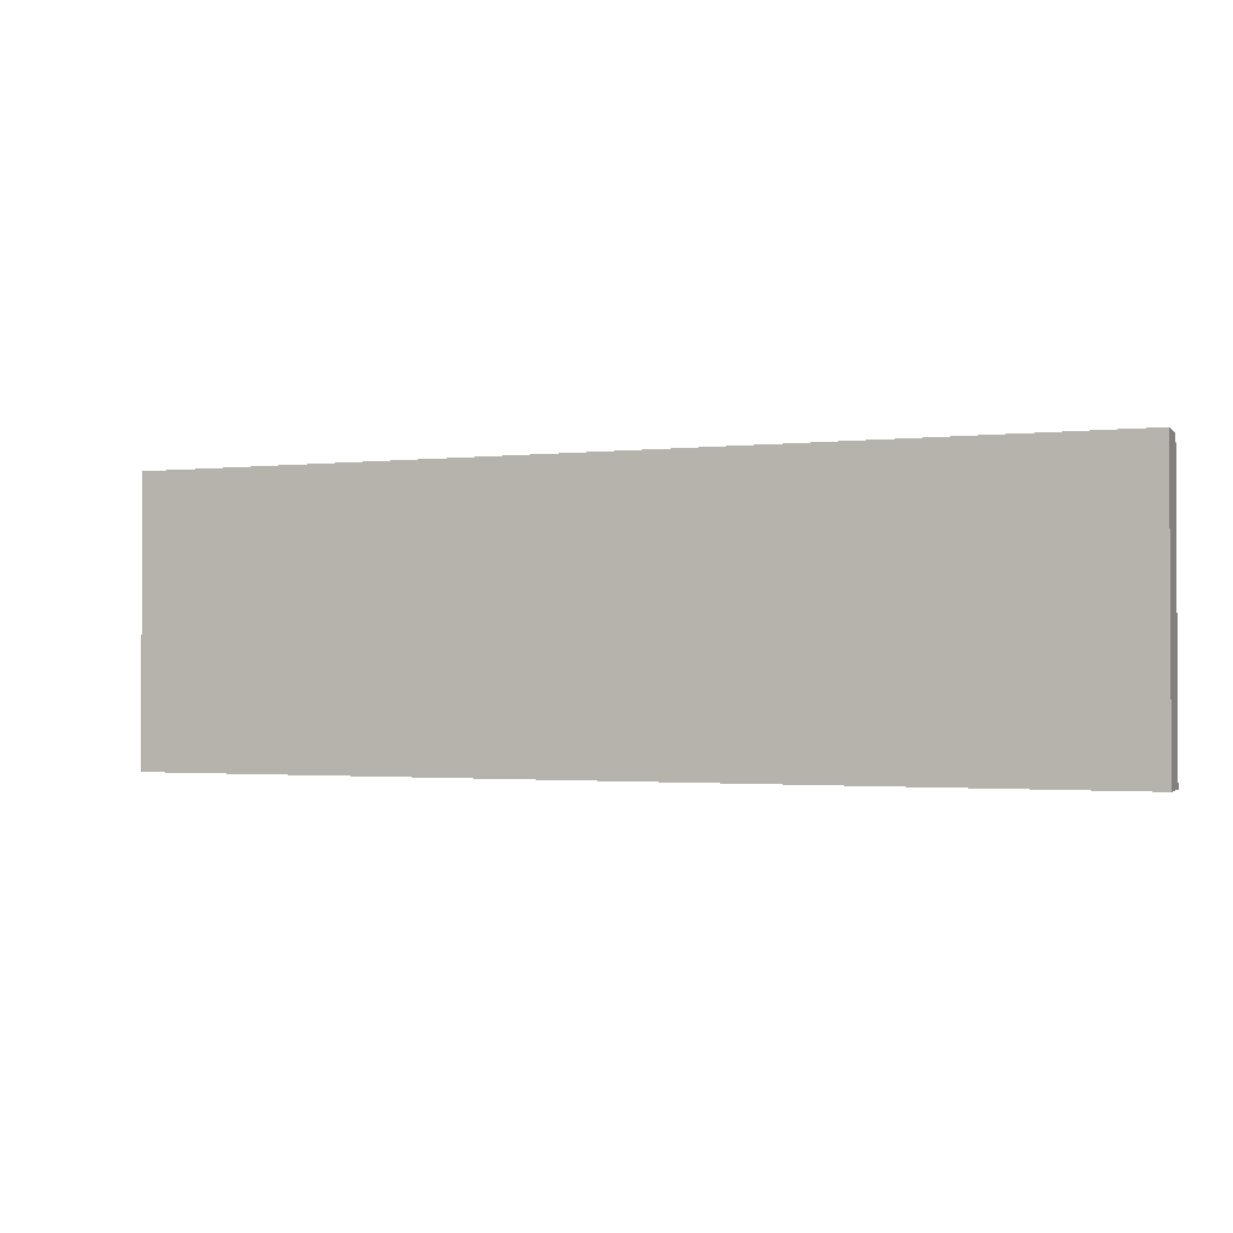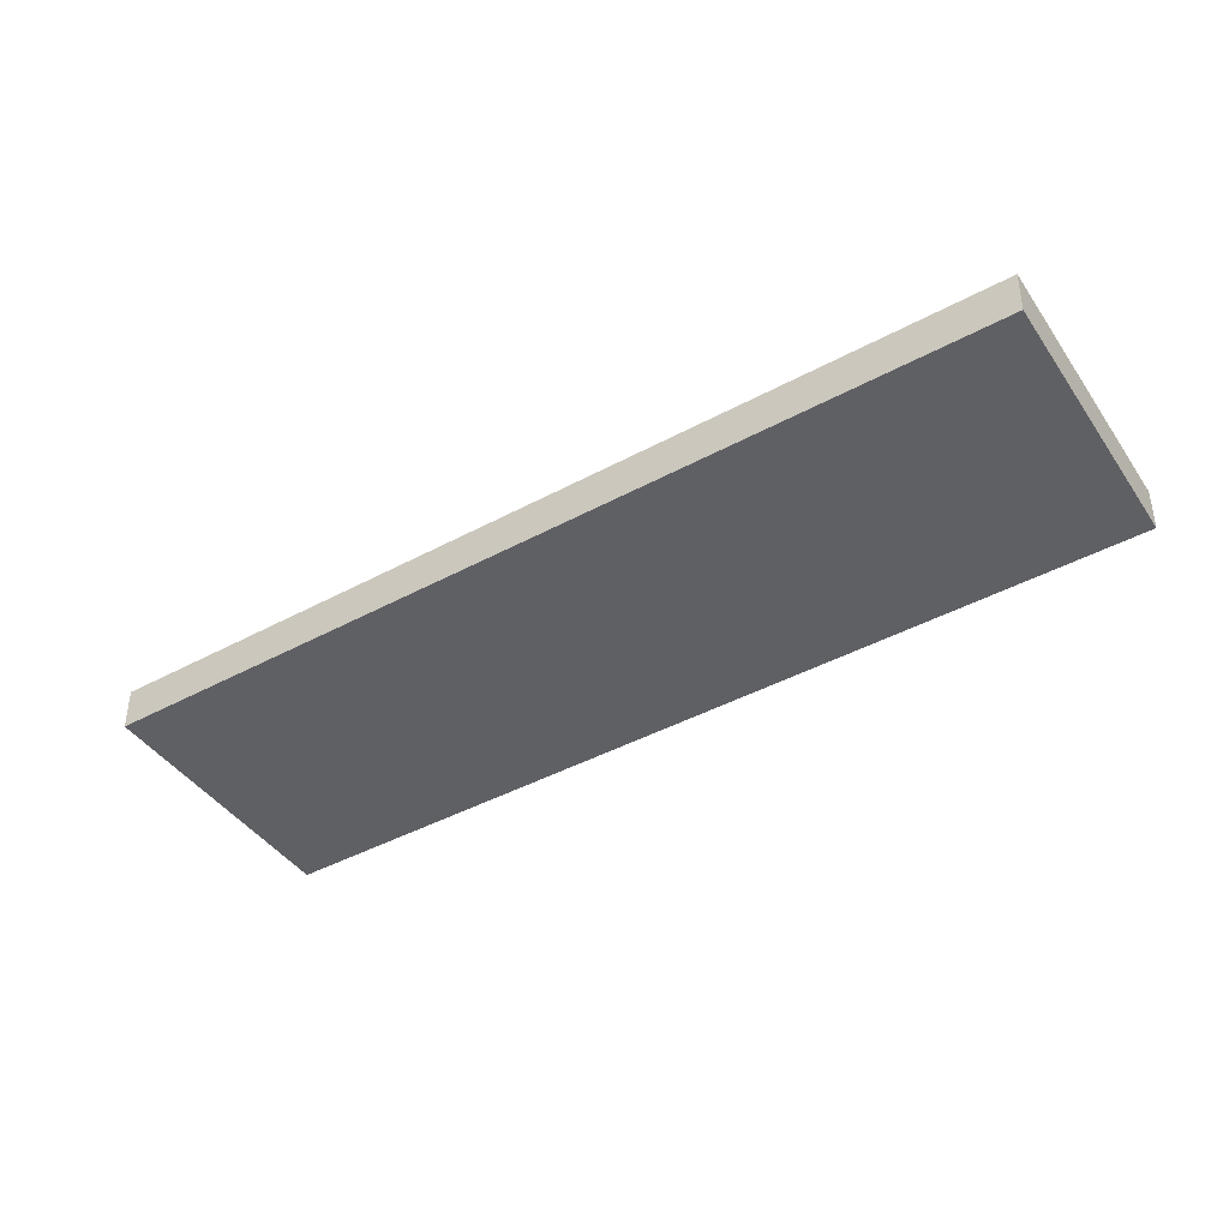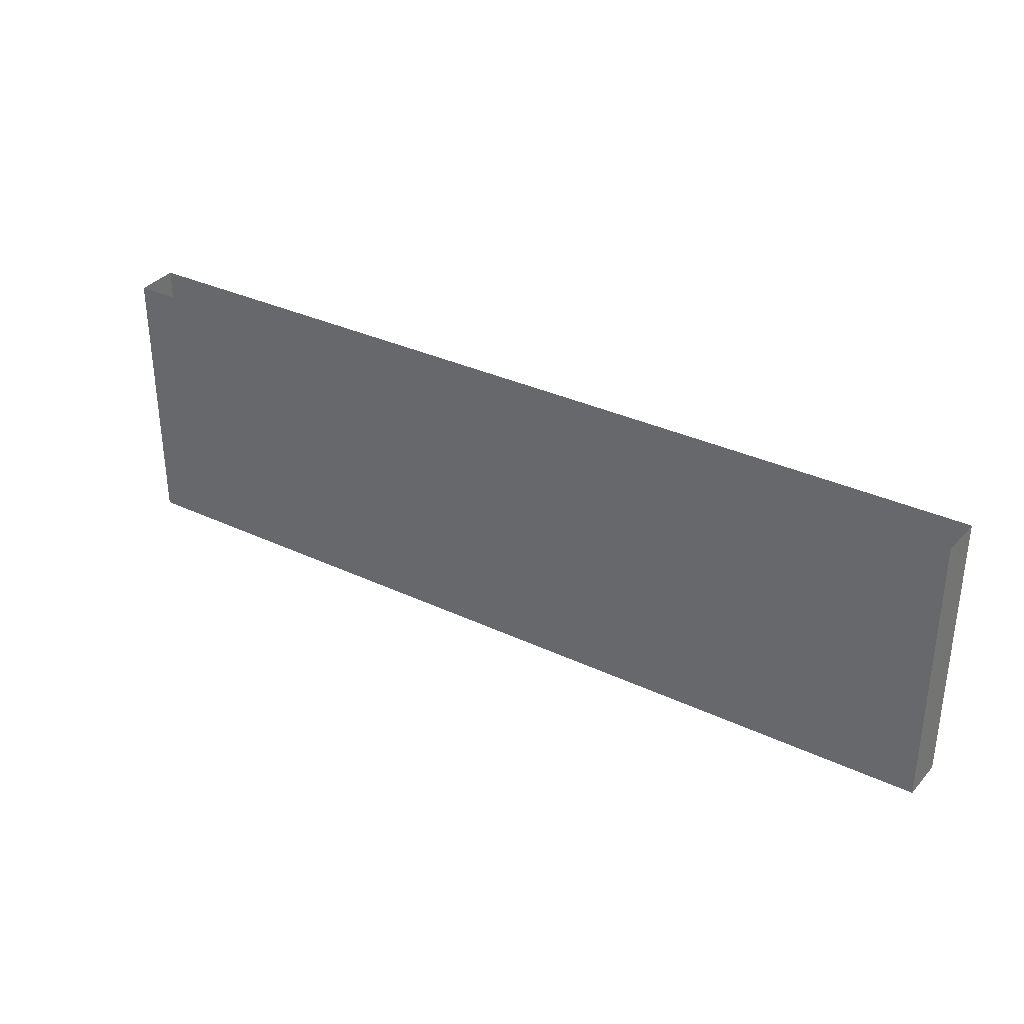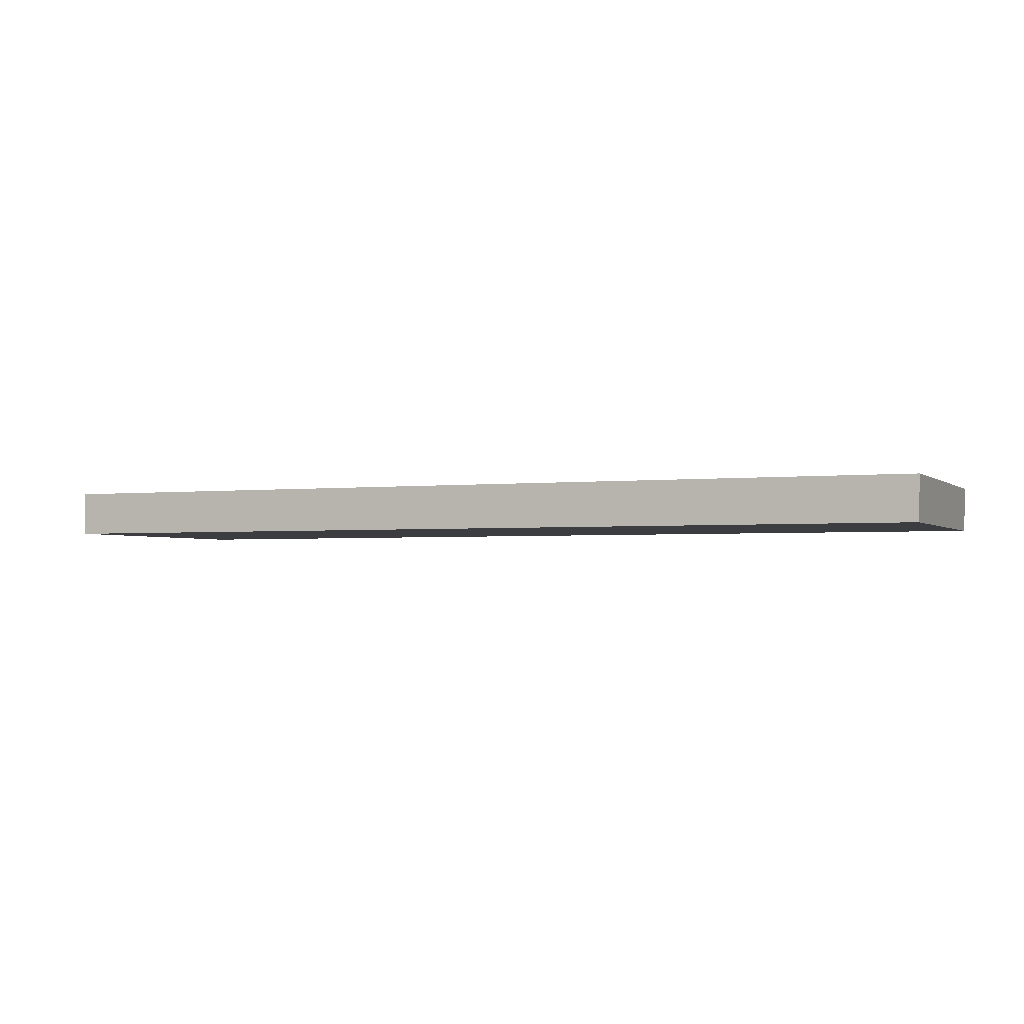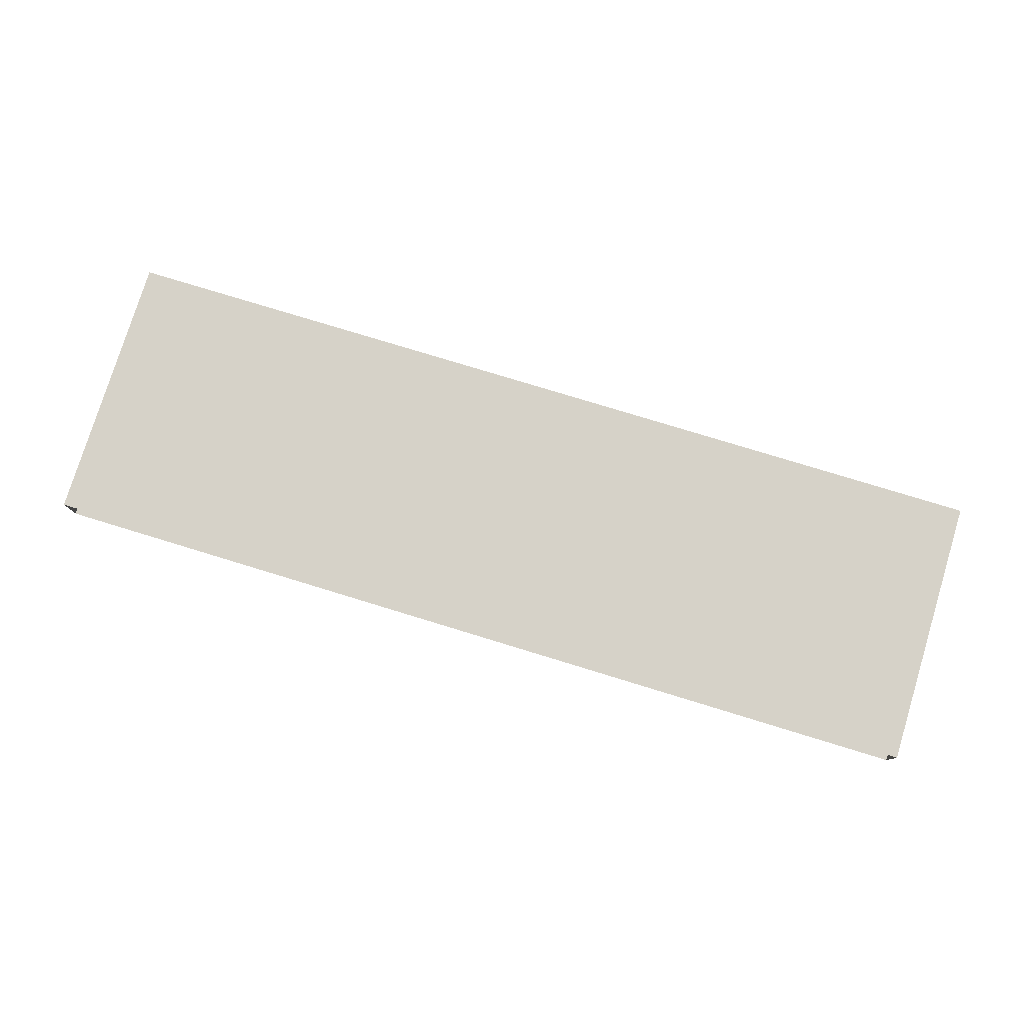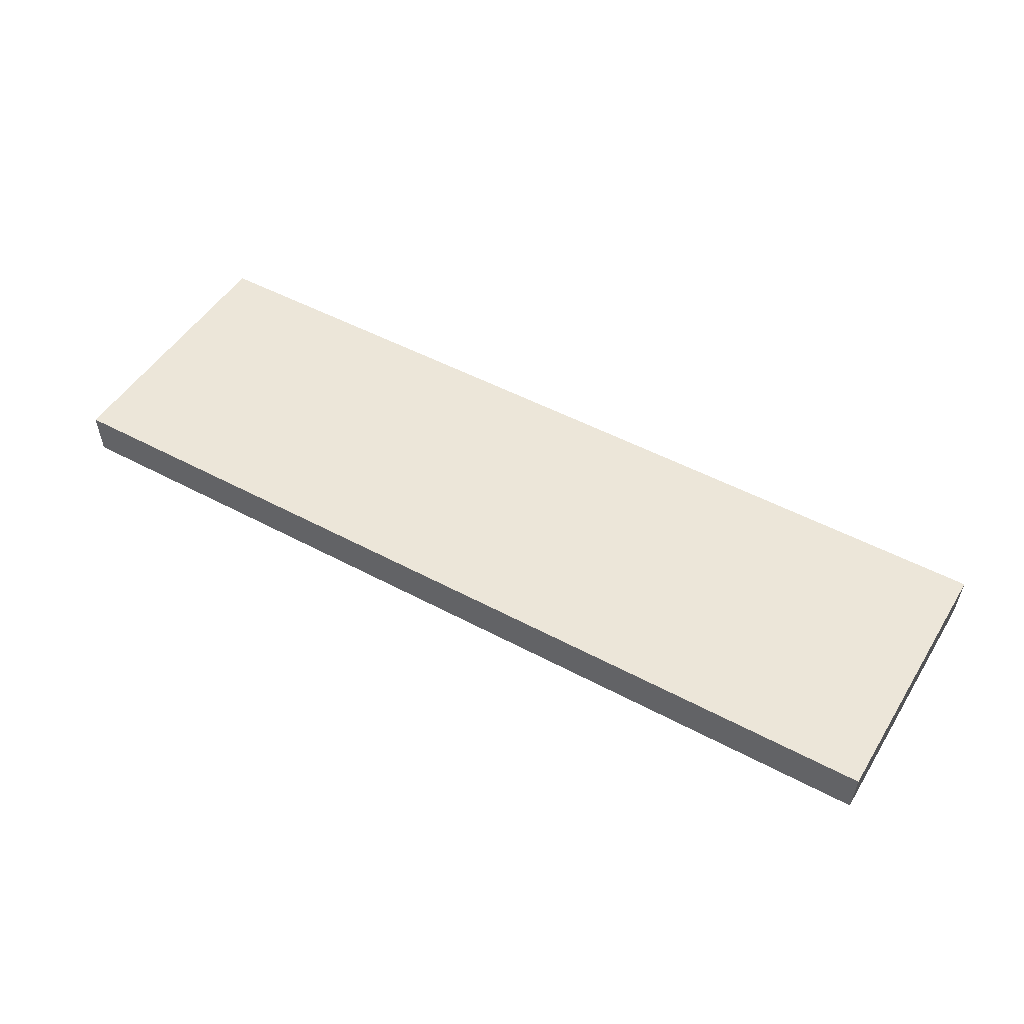
<metadata>
{"format":"obj","ext":"obj","renderer":"f3d","projection":"perspective","resolution":1024,"background":"white","views":[{"elev":-1.6,"azim":-157.3,"up":"+Z"},{"elev":-43.9,"azim":-147.7,"up":"+Y"},{"elev":33.1,"azim":33.0,"up":"+Z"},{"elev":-2.4,"azim":-156.9,"up":"+Y"},{"elev":78.0,"azim":17.0,"up":"+Y"},{"elev":49.4,"azim":-149.3,"up":"+Y"}]}
</metadata>
<code>
g Building_OfficeSmall_00
v -2.465 0.1184 -0.7348
v -2.456 -0.1184 -0.7348
v -3.815e-06 -0.1184 -0.7348
v -3.815e-06 0.1184 -0.7348
v 2.465 0.1184 -0.7348
v 2.456 -0.1184 -0.7348
v -2.465 0.1184 0.7348
v -2.465 0.1184 -0.7348
v -3.815e-06 0.1184 -0.7348
v -3.815e-06 0.1184 0.7348
v 2.465 0.1184 0.7348
v 2.465 0.1184 -0.7348
v 2.465 0.1184 0.7348
v 2.465 0.1184 -0.7348
v 2.456 -0.1184 -0.7348
v 2.456 -0.1184 0.7348
v -3.815e-06 -0.1184 0.7348
v -3.815e-06 -0.1184 -0.7348
v -2.456 -0.1184 -0.7348
v -2.456 -0.1184 0.7348
v 2.456 -0.1184 0.7348
v 2.456 -0.1184 -0.7348
v -2.456 -0.1184 0.7348
v -2.456 -0.1184 -0.7348
v -2.465 0.1184 -0.7348
v -2.465 0.1184 0.7348
f 3 2 1
f 4 3 1
f 4 5 3
f 5 6 3
f 9 8 7
f 10 9 7
f 10 11 9
f 11 12 9
f 15 14 13
f 16 15 13
f 19 18 17
f 20 19 17
f 17 18 21
f 18 22 21
f 25 24 23
f 26 25 23

</code>
